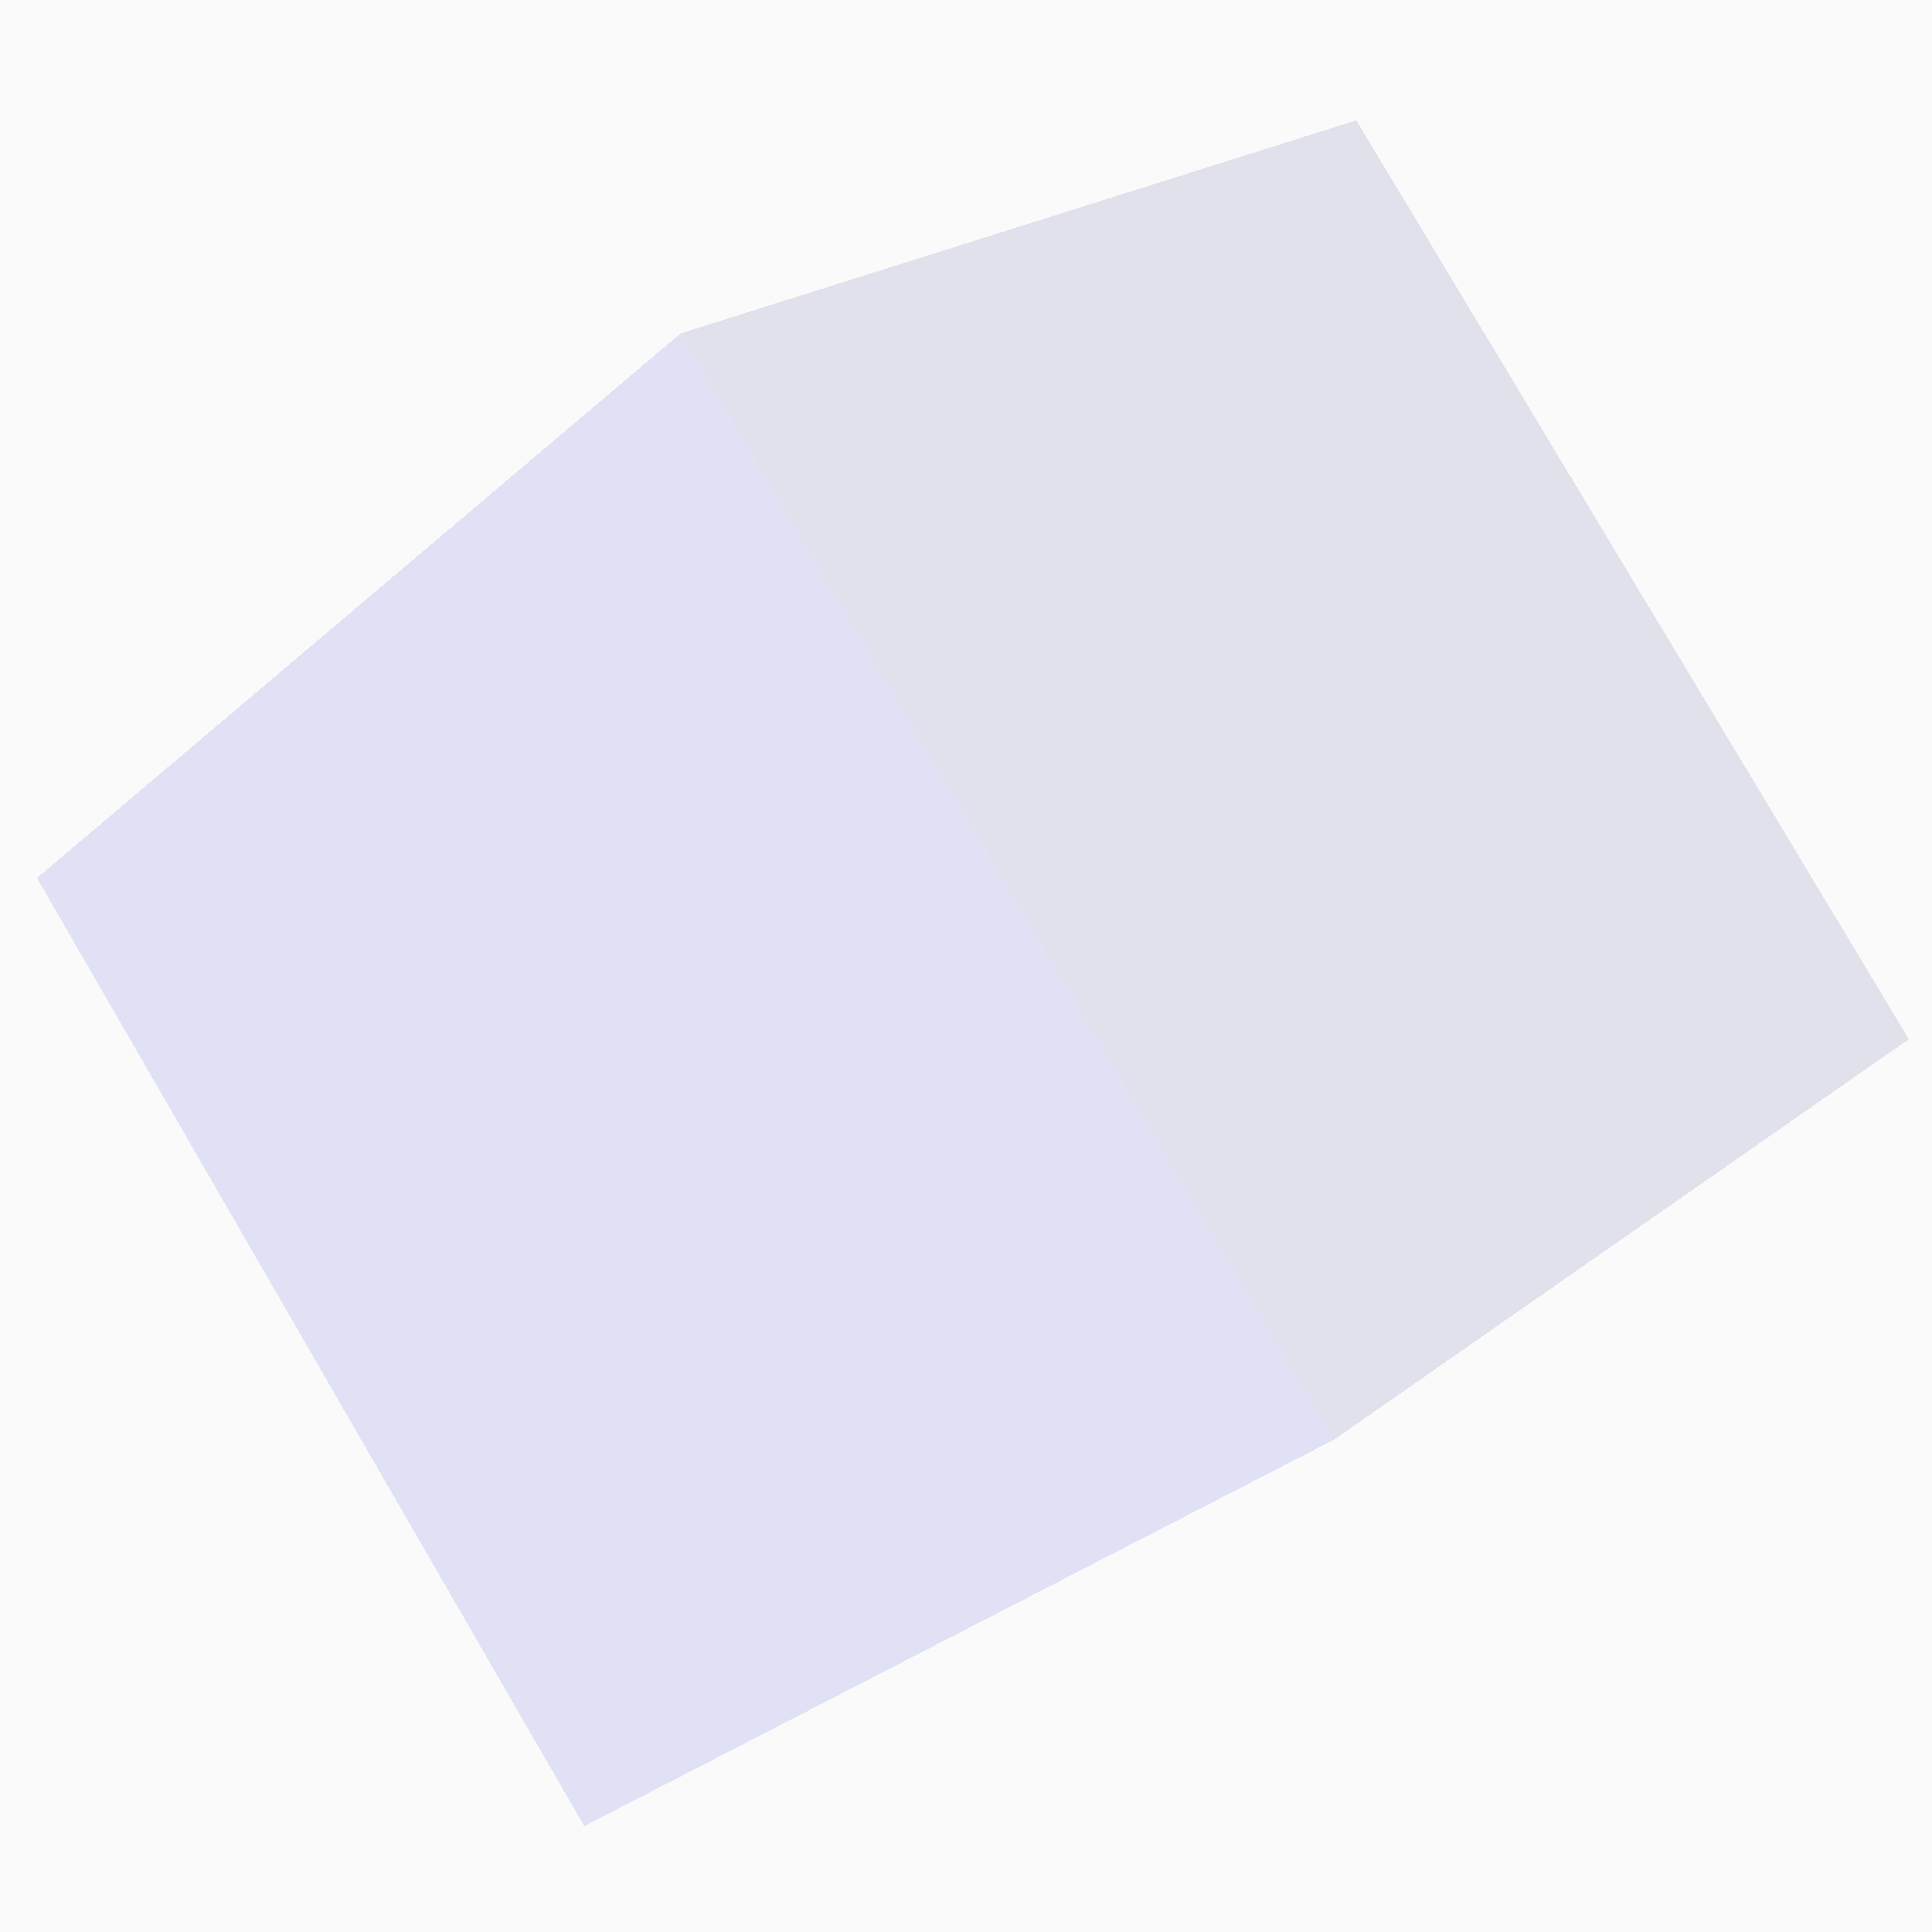
<openscad>
inch = 25.4;

// Cube w/in a Cube
difference() {
    color("blue", 0.10) cube([inch,inch,inch], center=true);
    color("red",.10) cube([inch-5,inch-5,inch-5], center=true);
}

translate([-13,5,12.5]) {
    color("green") linear_extrude(height=1) {
        text("Cate", size=9, valign="top");
    }
}

</openscad>
<views>
elev=212.2 azim=310.7 roll=39.0 proj=p view=solid
</views>
